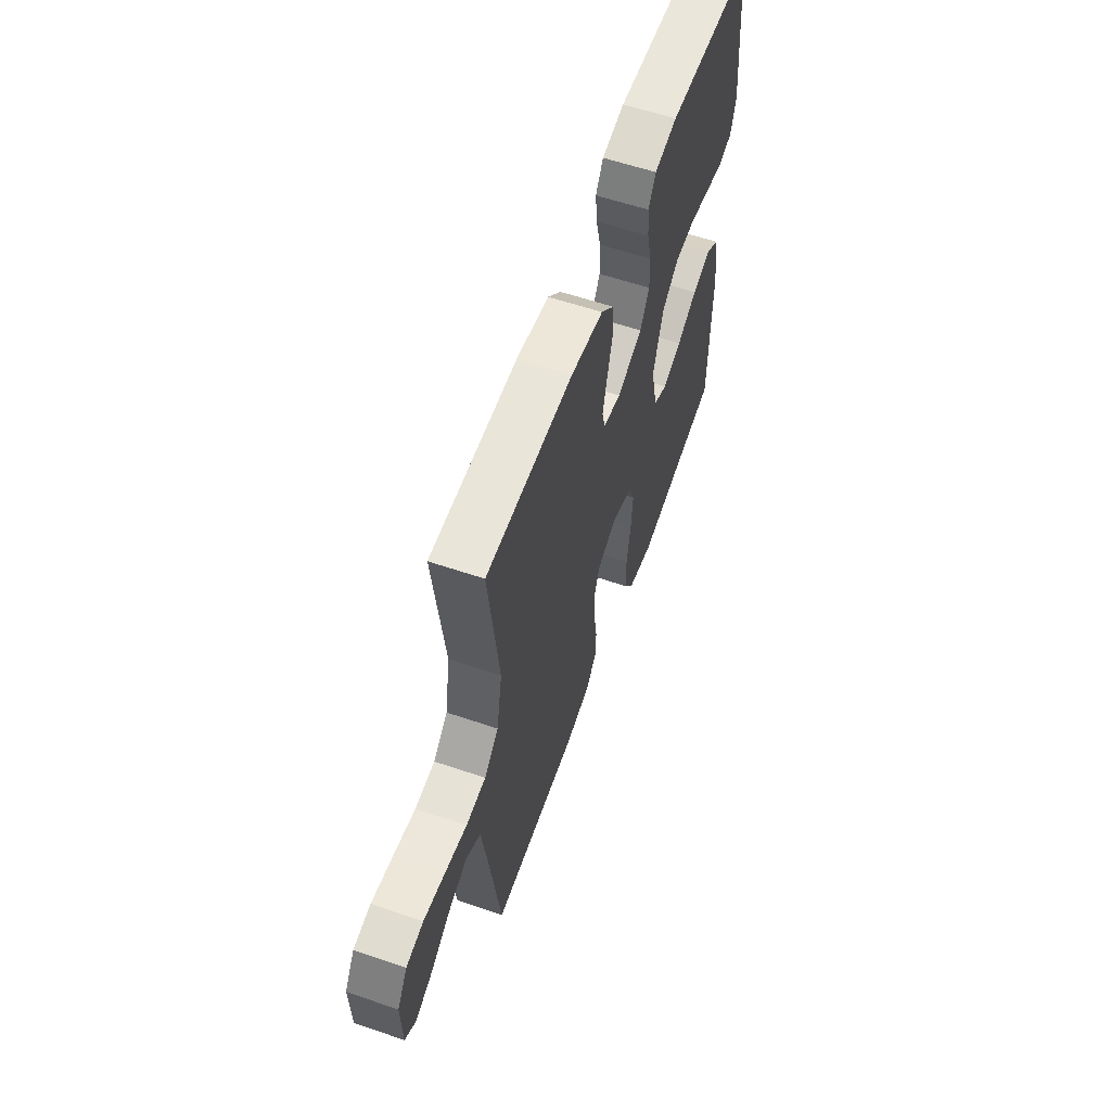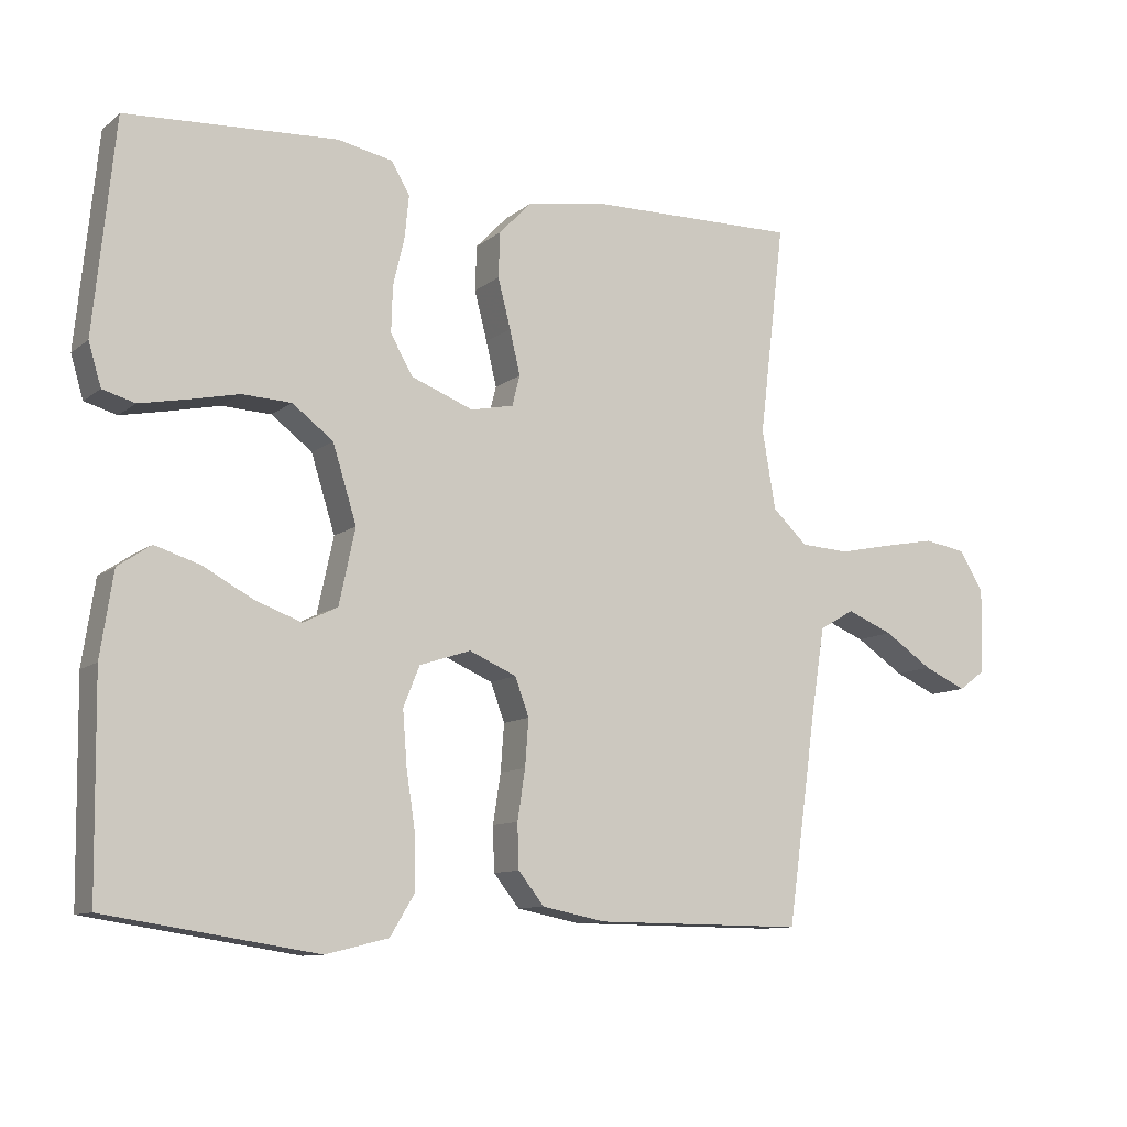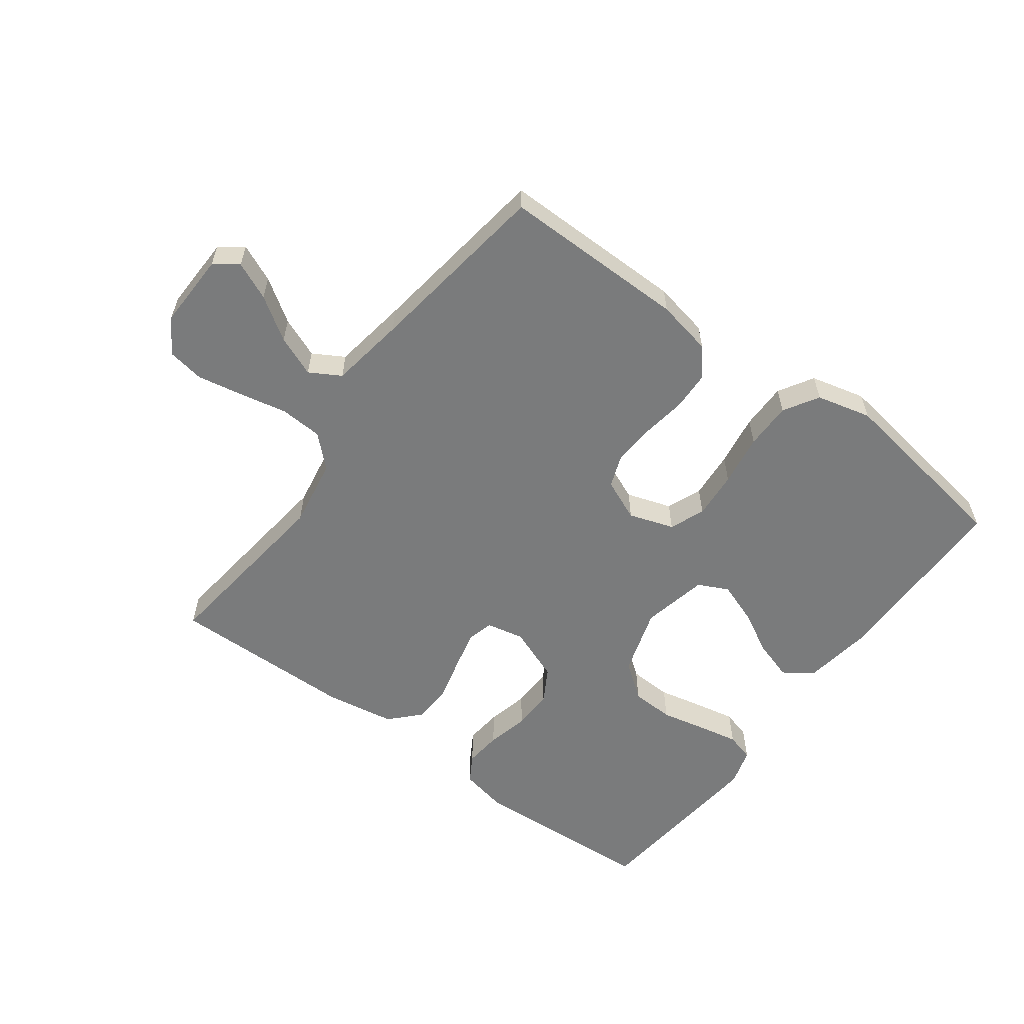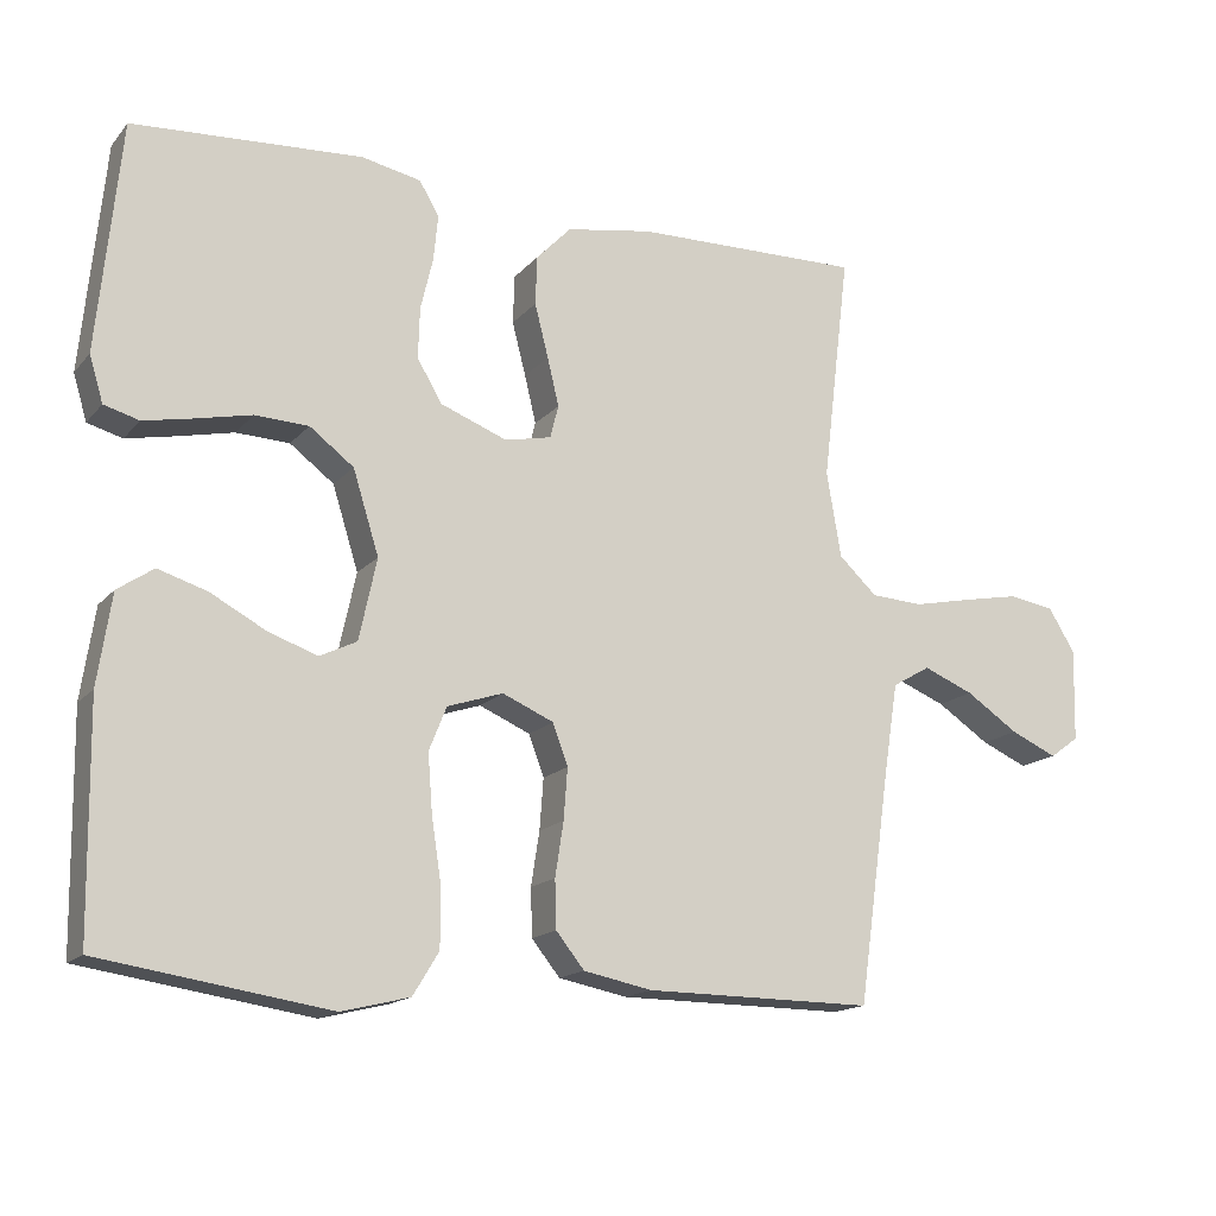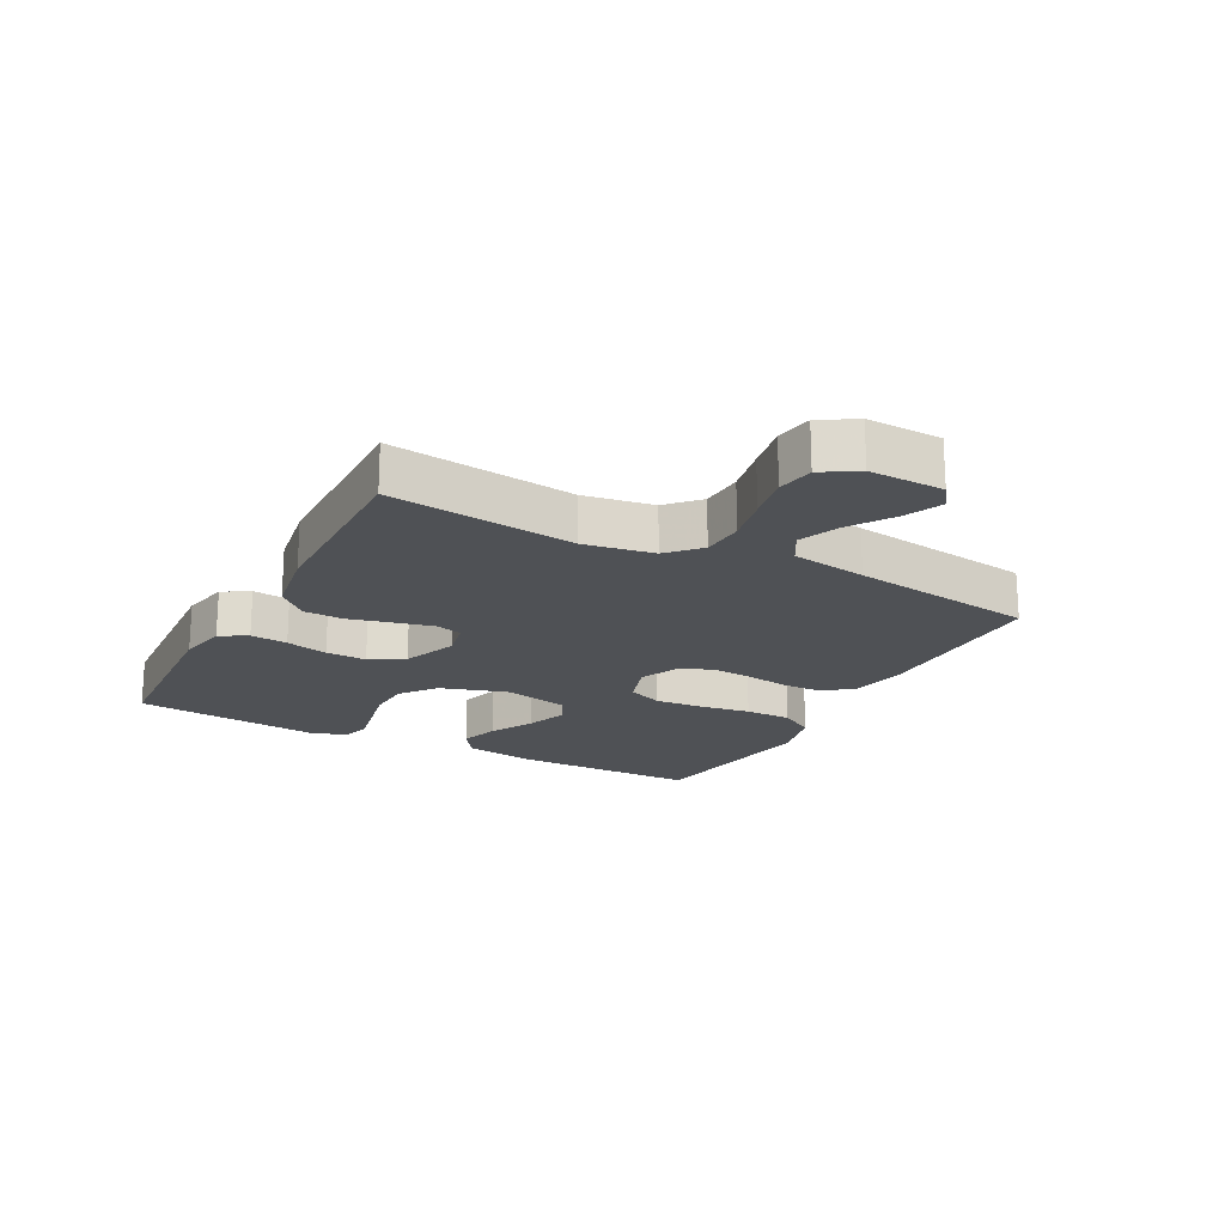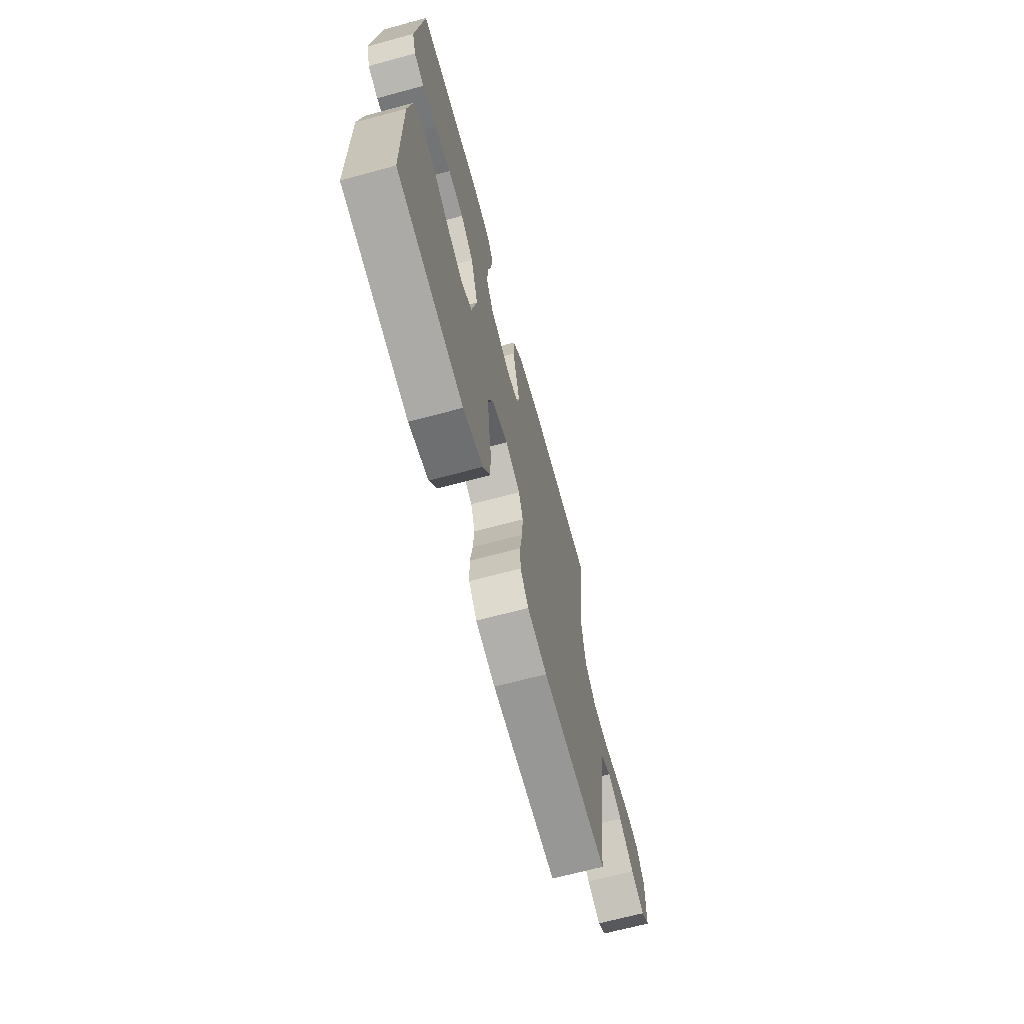
<metadata>
{"format":"obj","ext":"obj","renderer":"f3d","projection":"perspective","resolution":1024,"background":"white","views":[{"elev":59.5,"azim":109.3,"up":"+Z"},{"elev":-10.4,"azim":-28.9,"up":"+Z"},{"elev":-58.3,"azim":143.5,"up":"+Y"},{"elev":-15.7,"azim":-26.1,"up":"+Z"},{"elev":-19.6,"azim":62.0,"up":"+Y"},{"elev":-67.7,"azim":-74.9,"up":"+Z"}]}
</metadata>
<code>
v -0.5 0.07 -0.5
v -0.504 0.07 -0.2
v -0.486 0.07 -0.081
v -0.439 0.07 -0.049
v -0.375 0.07 -0.069
v -0.304 0.07 -0.107
v -0.238 0.07 -0.131
v -0.189 0.07 -0.107
v -0.166 0.07 0
v -0.2 0.07 0.109
v -0.258 0.07 0.153
v -0.328 0.07 0.156
v -0.401 0.07 0.14
v -0.466 0.07 0.127
v -0.512 0.07 0.14
v -0.53 0.07 0.2
v -0.5 0.07 0.5
v -0.2 0.07 0.518
v -0.122 0.07 0.502
v -0.096 0.07 0.458
v -0.102 0.07 0.398
v -0.118 0.07 0.33
v -0.12 0.07 0.264
v -0.088 0.07 0.209
v 0 0.07 0.175
v 0.061 0.07 0.188
v 0.072 0.07 0.231
v 0.057 0.07 0.294
v 0.039 0.07 0.364
v 0.041 0.07 0.428
v 0.087 0.07 0.476
v 0.2 0.07 0.495
v 0.5 0.07 0.5
v 0.464 0.07 0.2
v 0.483 0.07 0.088
v 0.533 0.07 0.041
v 0.602 0.07 0.037
v 0.679 0.07 0.053
v 0.753 0.07 0.067
v 0.813 0.07 0.057
v 0.848 0.07 0
v 0.845 0.07 -0.121
v 0.807 0.07 -0.149
v 0.746 0.07 -0.122
v 0.677 0.07 -0.076
v 0.611 0.07 -0.049
v 0.561 0.07 -0.078
v 0.542 0.07 -0.2
v 0.5 0.07 -0.5
v 0.2 0.07 -0.498
v 0.11 0.07 -0.48
v 0.073 0.07 -0.434
v 0.071 0.07 -0.371
v 0.082 0.07 -0.3
v 0.087 0.07 -0.233
v 0.067 0.07 -0.179
v 0 0.07 -0.15
v -0.073 0.07 -0.174
v -0.096 0.07 -0.231
v -0.09 0.07 -0.308
v -0.077 0.07 -0.392
v -0.077 0.07 -0.468
v -0.111 0.07 -0.524
v -0.2 0.07 -0.546
v -0.5 0 -0.5
v -0.504 0 -0.2
v -0.486 0 -0.081
v -0.439 0 -0.049
v -0.375 0 -0.069
v -0.304 0 -0.107
v -0.238 0 -0.131
v -0.189 0 -0.107
v -0.166 0 0
v -0.2 0 0.109
v -0.258 0 0.153
v -0.328 0 0.156
v -0.401 0 0.14
v -0.466 0 0.127
v -0.512 0 0.14
v -0.53 0 0.2
v -0.5 0 0.5
v -0.2 0 0.518
v -0.122 0 0.502
v -0.096 0 0.458
v -0.102 0 0.398
v -0.118 0 0.33
v -0.12 0 0.264
v -0.088 0 0.209
v 0 0 0.175
v 0.061 0 0.188
v 0.072 0 0.231
v 0.057 0 0.294
v 0.039 0 0.364
v 0.041 0 0.428
v 0.087 0 0.476
v 0.2 0 0.495
v 0.5 0 0.5
v 0.464 0 0.2
v 0.483 0 0.088
v 0.533 0 0.041
v 0.602 0 0.037
v 0.679 0 0.053
v 0.753 0 0.067
v 0.813 0 0.057
v 0.848 0 0
v 0.845 0 -0.121
v 0.807 0 -0.149
v 0.746 0 -0.122
v 0.677 0 -0.076
v 0.611 0 -0.049
v 0.561 0 -0.078
v 0.542 0 -0.2
v 0.5 0 -0.5
v 0.2 0 -0.498
v 0.11 0 -0.48
v 0.073 0 -0.434
v 0.071 0 -0.371
v 0.082 0 -0.3
v 0.087 0 -0.233
v 0.067 0 -0.179
v 0 0 -0.15
v -0.073 0 -0.174
v -0.096 0 -0.231
v -0.09 0 -0.308
v -0.077 0 -0.392
v -0.077 0 -0.468
v -0.111 0 -0.524
v -0.2 0 -0.546
f 60 61 62 63
f 59 60 63 64
f 51 52 53 54
f 51 54 55
f 48 49 50 51
f 47 48 51 55
f 46 47 55 56
f 42 43 44 45
f 42 45 46
f 41 42 46
f 40 41 46
f 37 38 39 40
f 37 40 46 56
f 31 32 33 34
f 31 34 35
f 28 29 30 31
f 27 28 31 35
f 26 27 35 36
f 19 20 21 22
f 19 22 23
f 18 19 23
f 17 18 23
f 16 17 23 24
f 12 13 14 15
f 12 15 16 24
f 3 4 5 6
f 3 6 7
f 2 3 7
f 59 64 1 2
f 58 59 2 7
f 57 58 7 8
f 36 37 56 57
f 25 26 36 57
f 25 57 8 9
f 11 12 24 25
f 10 11 25
f 9 10 25
f 127 126 125 124
f 128 127 124 123
f 118 117 116 115
f 119 118 115
f 115 114 113 112
f 119 115 112 111
f 120 119 111 110
f 109 108 107 106
f 110 109 106
f 110 106 105
f 110 105 104
f 104 103 102 101
f 120 110 104 101
f 98 97 96 95
f 99 98 95
f 95 94 93 92
f 99 95 92 91
f 100 99 91 90
f 86 85 84 83
f 87 86 83
f 87 83 82
f 87 82 81
f 88 87 81 80
f 79 78 77 76
f 88 80 79 76
f 70 69 68 67
f 71 70 67
f 71 67 66
f 66 65 128 123
f 71 66 123 122
f 72 71 122 121
f 121 120 101 100
f 121 100 90 89
f 73 72 121 89
f 89 88 76 75
f 89 75 74
f 89 74 73
f 1 65 66 2
f 2 66 67 3
f 3 67 68 4
f 4 68 69 5
f 5 69 70 6
f 6 70 71 7
f 7 71 72 8
f 8 72 73 9
f 9 73 74 10
f 10 74 75 11
f 11 75 76 12
f 12 76 77 13
f 13 77 78 14
f 14 78 79 15
f 15 79 80 16
f 16 80 81 17
f 17 81 82 18
f 18 82 83 19
f 19 83 84 20
f 20 84 85 21
f 21 85 86 22
f 22 86 87 23
f 23 87 88 24
f 24 88 89 25
f 25 89 90 26
f 26 90 91 27
f 27 91 92 28
f 28 92 93 29
f 29 93 94 30
f 30 94 95 31
f 31 95 96 32
f 32 96 97 33
f 33 97 98 34
f 34 98 99 35
f 35 99 100 36
f 36 100 101 37
f 37 101 102 38
f 38 102 103 39
f 39 103 104 40
f 40 104 105 41
f 41 105 106 42
f 42 106 107 43
f 43 107 108 44
f 44 108 109 45
f 45 109 110 46
f 46 110 111 47
f 47 111 112 48
f 48 112 113 49
f 49 113 114 50
f 50 114 115 51
f 51 115 116 52
f 52 116 117 53
f 53 117 118 54
f 54 118 119 55
f 55 119 120 56
f 56 120 121 57
f 57 121 122 58
f 58 122 123 59
f 59 123 124 60
f 60 124 125 61
f 61 125 126 62
f 62 126 127 63
f 63 127 128 64
f 64 128 65 1

</code>
